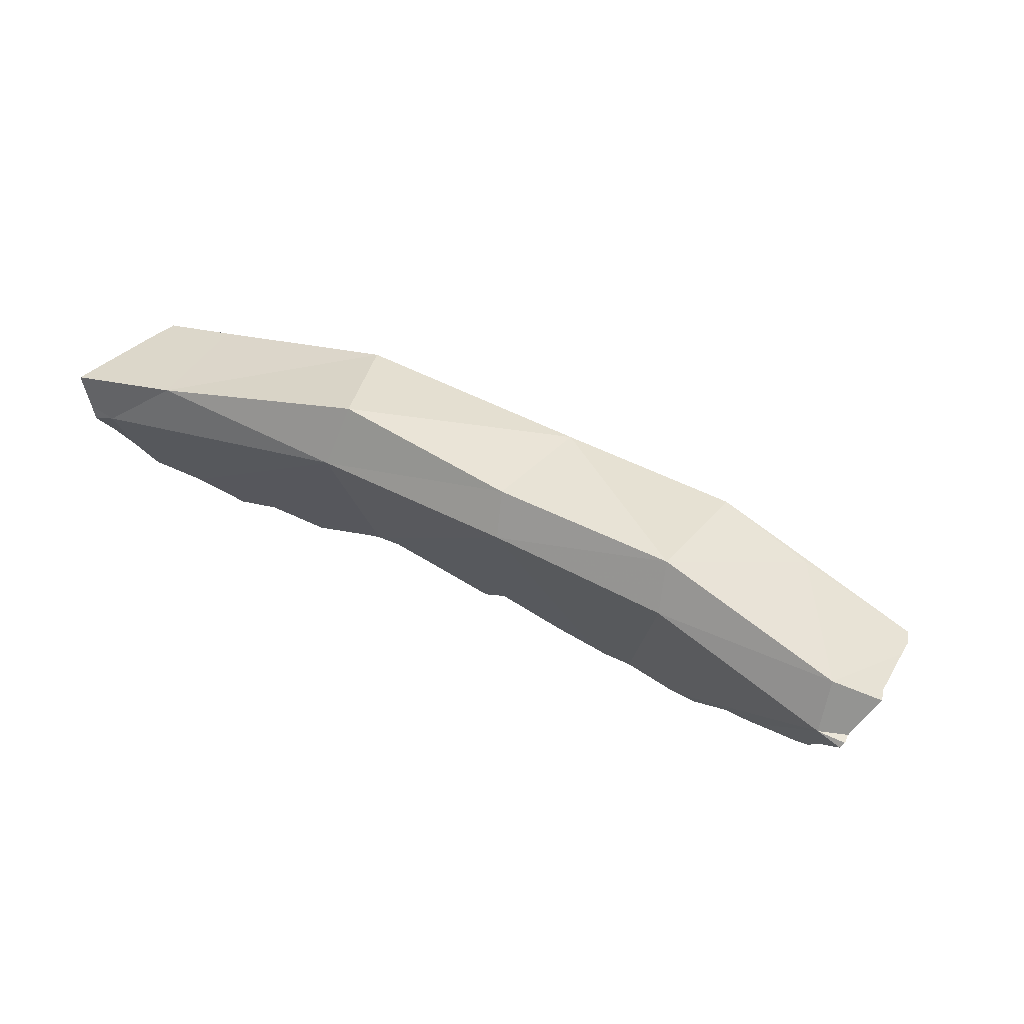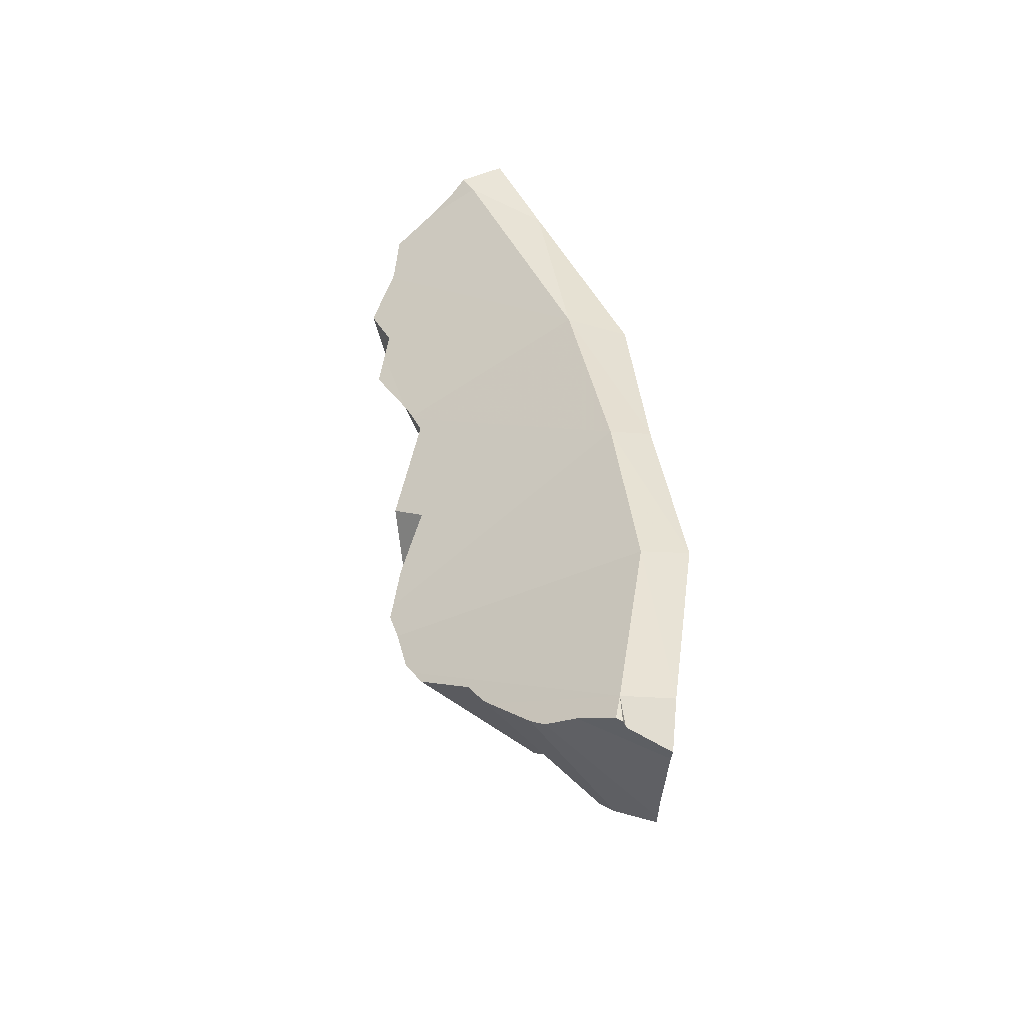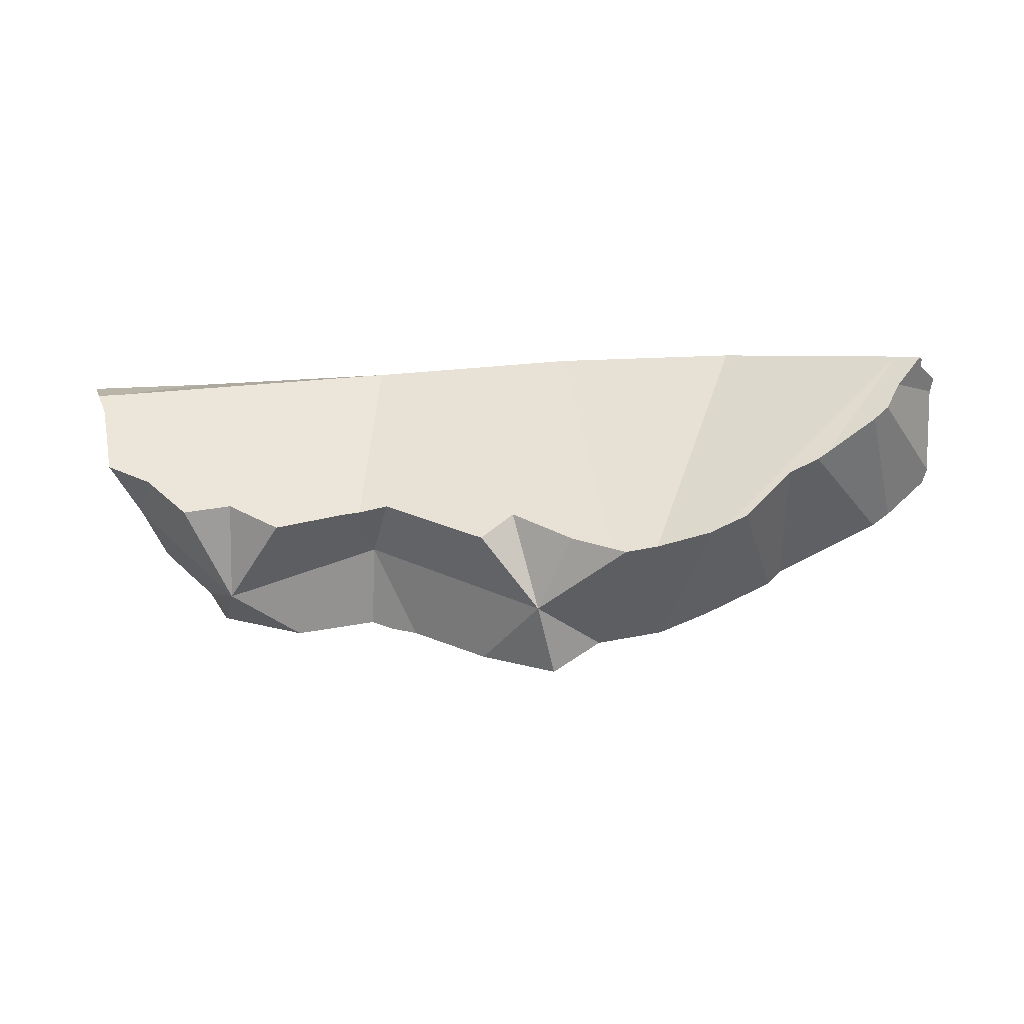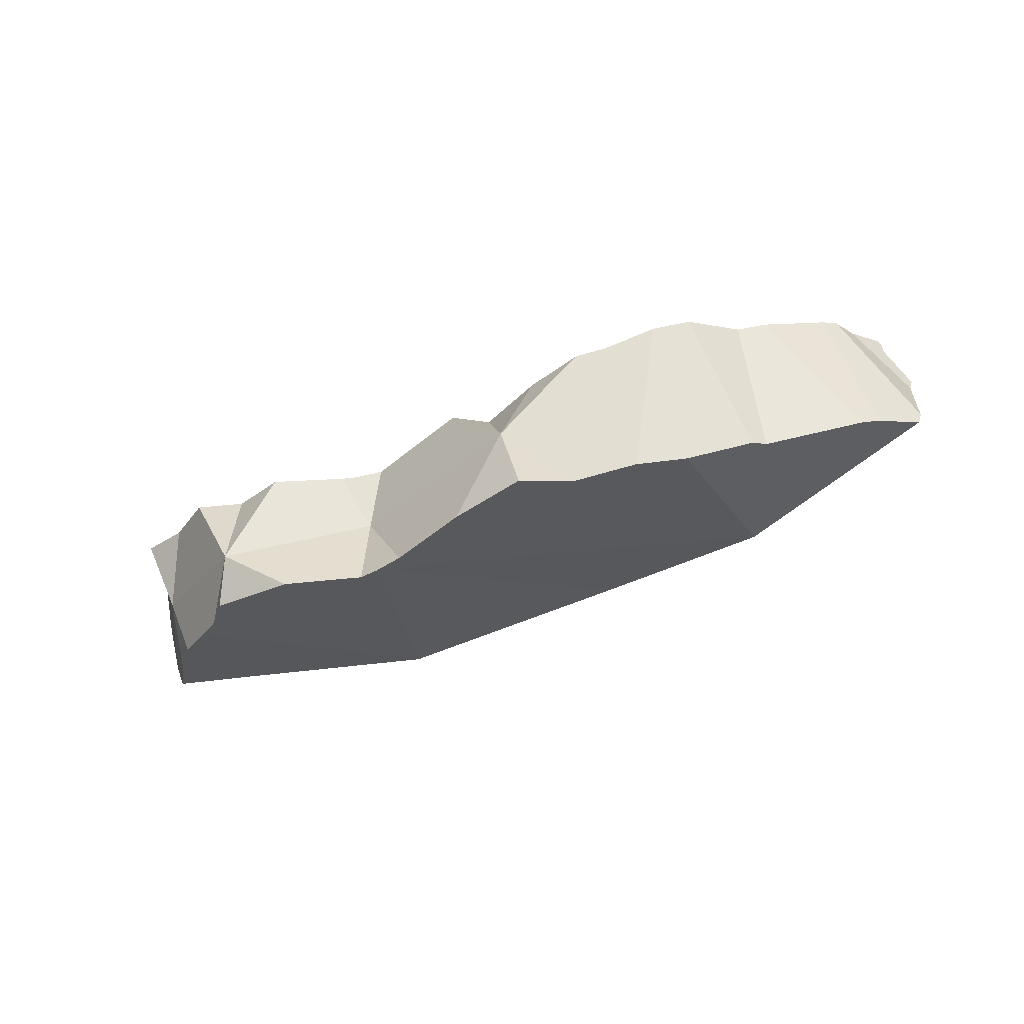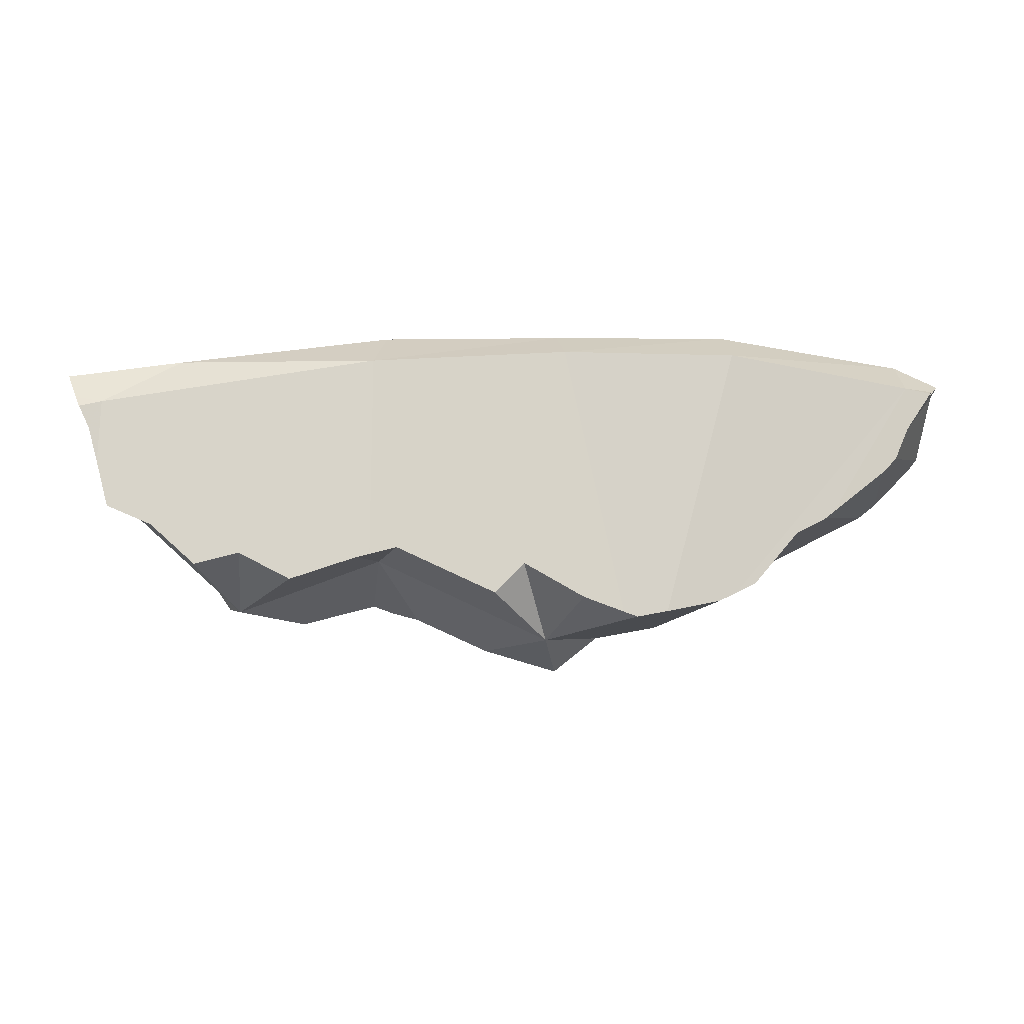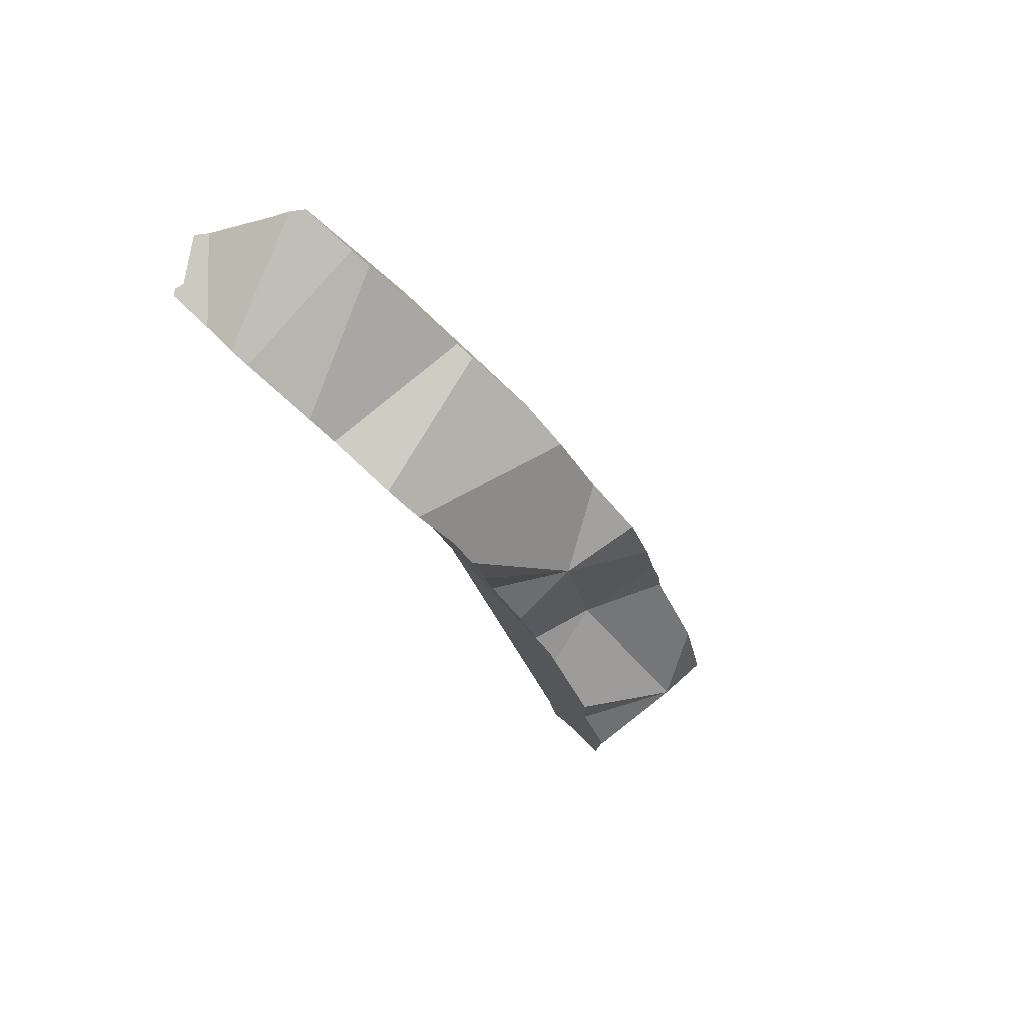
<metadata>
{"format":"obj","ext":"obj","renderer":"f3d","projection":"perspective","resolution":1024,"background":"white","views":[{"elev":35.9,"azim":29.2,"up":"+Y"},{"elev":42.3,"azim":74.9,"up":"+Z"},{"elev":-76.7,"azim":3.1,"up":"+Y"},{"elev":-63.5,"azim":15.6,"up":"+Z"},{"elev":43.4,"azim":-6.1,"up":"+Z"},{"elev":-41.3,"azim":114.5,"up":"+Y"}]}
</metadata>
<code>
v -0.1133 0.4812 0.00412
v -0.1129 0.4794 0.004104
v -0.1129 0.4813 0.002006
v -0.1101 0.4691 0.003975
v -0.1087 0.4639 0.003966
v -0.1077 0.4831 -0.01957
v -0.1057 0.4839 -0.02789
v -0.1056 0.4576 -0.001012
v -0.1032 0.4471 -0.008647
v -0.1022 0.485 -0.03953
v -0.1007 0.4661 0.003612
v -0.1003 0.4332 -0.01797
v -0.095 0.4708 -0.05058
v -0.09336 0.4496 -0.03955
v -0.08981 0.4635 -0.05645
v -0.08759 0.4604 -0.05898
v -0.08519 0.4271 -0.02314
v -0.08453 0.4266 -0.02356
v -0.07649 0.4514 -0.06691
v -0.07553 0.4888 -0.03968
v -0.07237 0.487 0.002591
v -0.07062 0.4148 -0.03257
v -0.06948 0.4454 -0.07162
v -0.06249 0.4354 -0.07907
v -0.05737 0.4219 -0.06692
v -0.05434 0.418 -0.03184
v -0.04665 0.4143 -0.03494
v -0.04604 0.4324 -0.08257
v -0.0392 0.4311 -0.08402
v -0.03692 0.4097 -0.03879
v -0.03455 0.4302 -0.08499
v -0.02856 0.4314 -0.08473
v -0.01449 0.4156 -0.03689
v -0.01226 0.4162 -0.03669
v -0.007431 0.4171 -0.03652
v -0.007208 0.4356 -0.08371
v -0.006725 0.499 -0.04047
v -0.005675 0.4173 -0.03625
v -0.004167 0.4304 -0.05402
v -0.0006435 0.479 0.003869
v -0.0002828 0.4333 -0.08587
v 0.0007833 0.433 -0.08603
v 0.00134 0.4328 -0.08614
v 0.002582 0.4181 -0.03504
v 0.005397 0.5 -0.003011
v 0.009296 0.43 -0.08726
v 0.03465 0.4167 -0.09369
v 0.0369 0.4001 -0.04412
v 0.04846 0.408 -0.03805
v 0.05572 0.3995 -0.07121
v 0.0603 0.407 -0.09774
v 0.06887 0.3952 -0.04482
v 0.06972 0.4889 0.0009856
v 0.07086 0.4733 0.006428
v 0.07489 0.4894 -0.03956
v 0.07752 0.4158 -0.09034
v 0.08273 0.389 -0.04776
v 0.08747 0.3869 -0.04868
v 0.09848 0.3873 -0.04739
v 0.1003 0.4358 -0.01536
v 0.1003 0.4166 -0.08774
v 0.103 0.443 -0.01035
v 0.105 0.4684 0.006502
v 0.1069 0.4724 0.005102
v 0.1117 0.4791 0.00267
v 0.1147 0.4239 -0.02178
v 0.1151 0.4839 0.000843
v 0.1161 0.4225 -0.02222
v 0.117 0.3863 -0.04311
v 0.1176 0.4839 -0.009448
v 0.118 0.4215 -0.08288
v 0.1189 0.4834 -0.01625
v 0.1196 0.4631 -0.05518
v 0.1203 0.4147 -0.02569
v 0.123 0.3875 -0.04086
v 0.1241 0.4595 -0.0572
v 0.1245 0.4764 -0.04594
v 0.1252 0.4817 -0.03374
v 0.1263 0.4812 -0.04228
v 0.1272 0.4544 -0.06023
v 0.129 0.3919 -0.03677
v 0.1301 0.389 -0.03833
v 0.1321 0.482 0.0007894
v 0.1327 0.4644 0.006563
v 0.1344 0.4799 -0.04272
v 0.1389 0.4332 -0.07024
v 0.1416 0.4256 -0.01375
v 0.1417 0.426 -0.07392
v 0.145 0.4363 -0.06677
v 0.1464 0.4047 -0.02473
v 0.1465 0.4295 -0.07054
v 0.147 0.4396 -0.004208
v 0.1471 0.4015 -0.0266
v 0.1479 0.4327 -0.00802
v 0.1531 0.4514 0.004298
v 0.1563 0.454 0.006649
v 0.1576 0.4038 -0.02278
v 0.1581 0.461 0.004432
v 0.1582 0.47 -0.02335
v 0.159 0.4651 0.002974
v 0.1607 0.4052 -0.02118
v 0.1609 0.4699 0.001117
v 0.1647 0.4666 -0.04
v 0.1653 0.4663 -0.04149
v 0.1659 0.4661 -0.04147
v 0.166 0.4658 -0.04318
v 0.1666 0.4608 -0.04608
v 0.1795 0.4135 -0.0113
v 0.1829 0.4371 -0.05639
v 0.1848 0.4167 -0.007987
v 0.1892 0.4398 -0.05309
v 0.1905 0.4252 -0.001403
v 0.192 0.4383 0.006779
v 0.1932 0.4563 0.001485
v 0.2001 0.4345 0.006654
v 0.2011 0.4374 0.002706
v 0.2013 0.4364 0.005745
v 0.2039 0.4489 -0.04375
v 0.204 0.4488 -0.0435
v 0.2057 0.4483 -0.0387
v 0.206 0.4486 -0.03207
v 0.2073 0.4504 -0.009065
v 0.2087 0.4503 -0.004289
f 3 2 1
f 2 21 1
f 1 21 3
f 4 2 3
f 4 21 2
f 5 4 3
f 5 3 8
f 3 6 8
f 3 21 6
f 5 11 4
f 11 21 4
f 5 8 11
f 7 14 6
f 7 6 20
f 6 14 8
f 6 21 20
f 7 10 13
f 10 7 20
f 7 13 14
f 8 9 11
f 9 8 14
f 9 12 11
f 12 9 14
f 13 10 20
f 12 17 11
f 17 18 11
f 18 40 11
f 11 40 21
f 17 12 14
f 14 13 15
f 15 13 20
f 14 15 16
f 14 16 19
f 14 18 17
f 14 22 18
f 14 19 23
f 25 22 14
f 14 23 25
f 16 15 20
f 19 16 20
f 22 26 18
f 26 40 18
f 19 20 37
f 19 37 23
f 20 21 37
f 37 21 45
f 21 40 45
f 26 22 25
f 23 24 25
f 28 24 23
f 23 37 28
f 25 24 28
f 27 26 25
f 30 27 25
f 28 29 25
f 29 31 25
f 39 30 25
f 25 31 36
f 25 36 39
f 27 40 26
f 30 33 27
f 33 40 27
f 29 28 37
f 31 29 32
f 32 29 37
f 39 33 30
f 36 31 32
f 32 37 36
f 39 34 33
f 33 34 40
f 39 35 34
f 35 40 34
f 39 38 35
f 40 35 38
f 36 37 41
f 39 36 46
f 42 36 41
f 46 36 42
f 41 37 42
f 42 37 55
f 37 45 55
f 39 44 38
f 40 38 54
f 38 44 54
f 39 48 44
f 39 46 50
f 50 48 39
f 40 53 45
f 40 54 53
f 43 46 42
f 42 55 43
f 43 77 46
f 43 55 77
f 44 48 54
f 55 45 53
f 46 47 50
f 46 77 47
f 47 51 50
f 51 47 56
f 47 77 56
f 49 48 50
f 48 49 54
f 49 50 52
f 49 52 54
f 51 56 50
f 52 50 57
f 58 50 56
f 57 50 58
f 52 57 54
f 54 65 53
f 55 53 70
f 65 67 53
f 70 53 67
f 57 58 54
f 58 60 54
f 60 63 54
f 54 63 64
f 54 64 65
f 55 70 72
f 55 72 78
f 77 55 79
f 55 78 79
f 56 61 58
f 56 73 61
f 56 77 73
f 58 59 60
f 58 61 59
f 59 66 60
f 69 59 61
f 59 69 66
f 60 62 63
f 78 62 60
f 60 66 76
f 60 76 73
f 77 60 73
f 77 78 60
f 69 61 71
f 61 73 71
f 62 78 63
f 63 78 64
f 64 70 65
f 72 70 64
f 64 78 72
f 70 67 65
f 66 69 68
f 66 68 76
f 68 69 74
f 86 68 74
f 80 76 68
f 80 68 86
f 75 69 71
f 74 69 75
f 71 73 76
f 75 71 82
f 76 80 71
f 71 80 86
f 82 71 88
f 71 86 88
f 81 74 75
f 74 81 88
f 74 88 86
f 75 82 81
f 77 79 78
f 81 82 88
f 60 66 62
f 62 78 60
f 66 60 76
f 60 73 76
f 60 77 73
f 60 78 77
f 62 66 63
f 63 78 62
f 65 64 63
f 63 64 78
f 63 84 65
f 66 84 63
f 64 65 70
f 64 70 72
f 64 72 78
f 70 65 67
f 65 83 67
f 65 84 83
f 68 66 76
f 66 68 84
f 70 67 83
f 68 74 84
f 86 74 68
f 80 68 76
f 80 86 68
f 70 83 72
f 72 83 78
f 73 77 76
f 74 81 84
f 81 74 88
f 74 86 88
f 76 77 80
f 78 79 77
f 77 79 85
f 77 85 80
f 79 78 85
f 78 83 85
f 85 86 80
f 81 88 82
f 81 82 90
f 81 87 84
f 81 90 87
f 82 88 91
f 90 82 93
f 93 82 91
f 84 98 83
f 85 83 103
f 98 100 83
f 99 83 102
f 103 83 99
f 100 102 83
f 87 92 84
f 92 95 84
f 95 96 84
f 84 96 98
f 86 85 88
f 85 89 88
f 85 106 89
f 85 103 104
f 85 104 106
f 90 89 87
f 87 89 107
f 87 94 92
f 94 87 107
f 88 89 91
f 93 89 90
f 91 89 93
f 89 106 107
f 94 107 92
f 102 95 92
f 99 102 92
f 107 99 92
f 95 98 96
f 100 98 95
f 100 95 102
f 107 103 99
f 106 104 103
f 107 106 103
f 89 90 87
f 89 87 107
f 94 87 90
f 107 87 94
f 89 93 90
f 91 93 89
f 89 107 91
f 90 93 97
f 94 90 95
f 95 90 96
f 90 113 96
f 90 97 101
f 90 101 113
f 97 93 91
f 97 91 109
f 91 107 109
f 92 94 95
f 94 92 107
f 95 102 92
f 102 99 92
f 107 92 99
f 96 98 95
f 98 100 95
f 95 100 102
f 96 113 98
f 101 97 111
f 97 109 111
f 100 98 102
f 98 114 102
f 98 113 114
f 114 99 102
f 107 99 103
f 114 103 99
f 108 101 111
f 101 108 113
f 104 103 105
f 106 103 104
f 105 103 114
f 107 103 106
f 104 105 119
f 106 104 119
f 105 114 121
f 105 120 119
f 120 105 121
f 107 106 109
f 106 111 109
f 106 118 111
f 106 119 118
f 108 110 113
f 120 110 108
f 111 120 108
f 110 112 113
f 122 112 110
f 121 110 120
f 121 122 110
f 119 111 118
f 119 120 111
f 112 115 113
f 117 115 112
f 117 112 116
f 116 112 123
f 123 112 122
f 114 113 123
f 115 117 113
f 116 113 117
f 123 113 116
f 121 114 122
f 122 114 123

</code>
